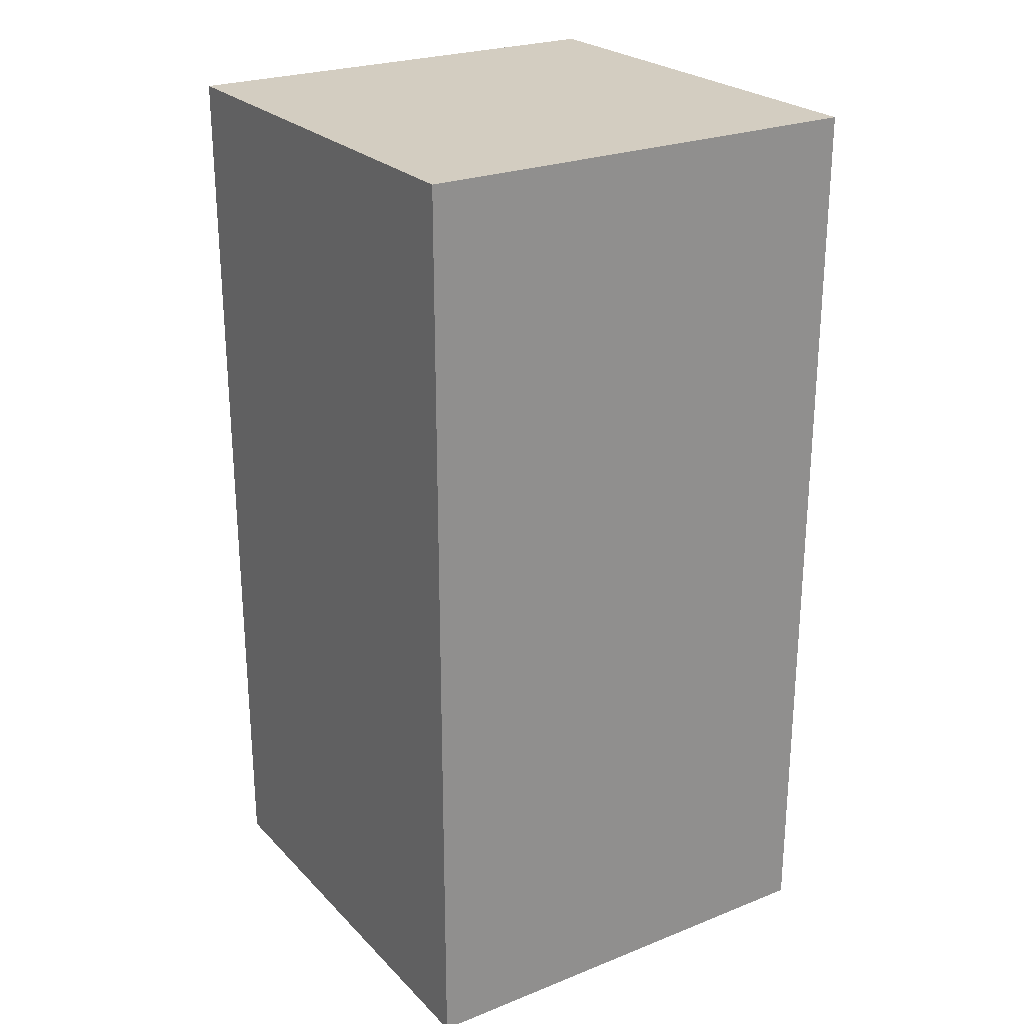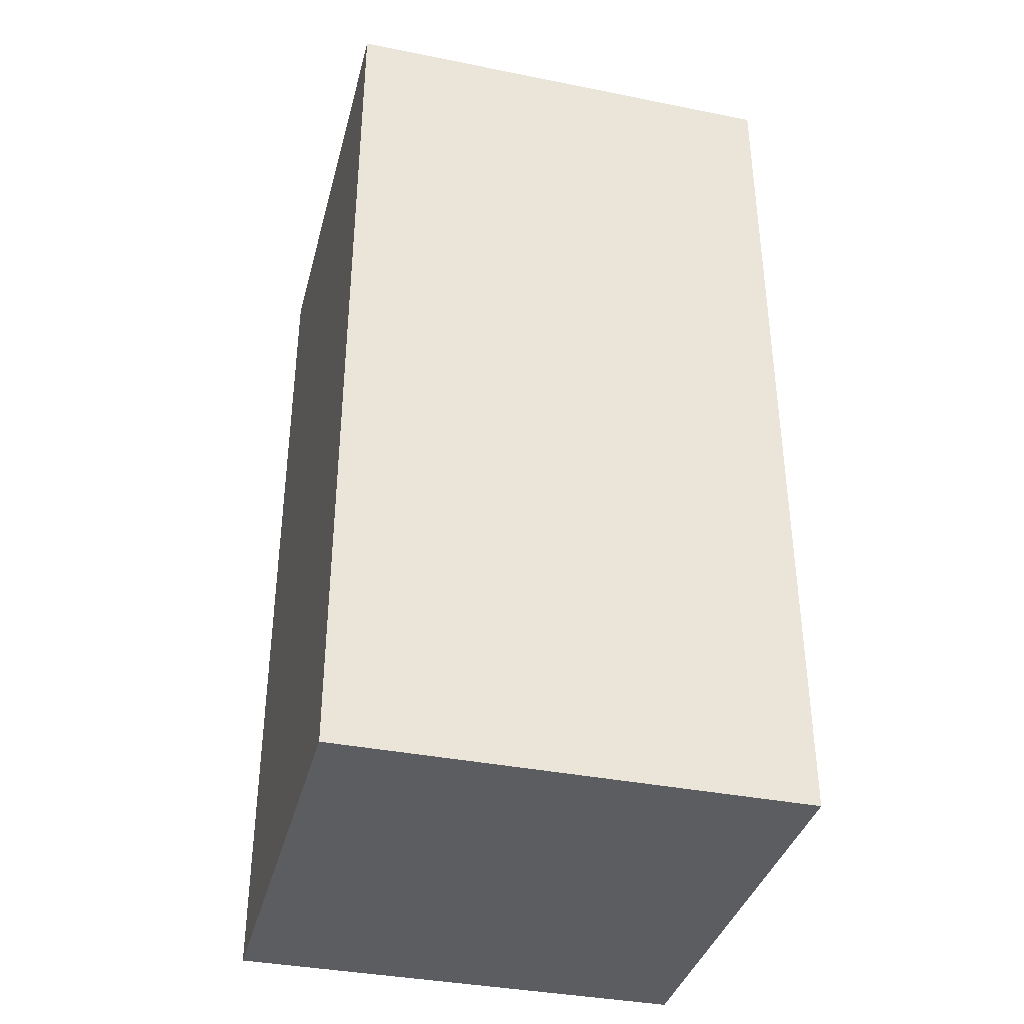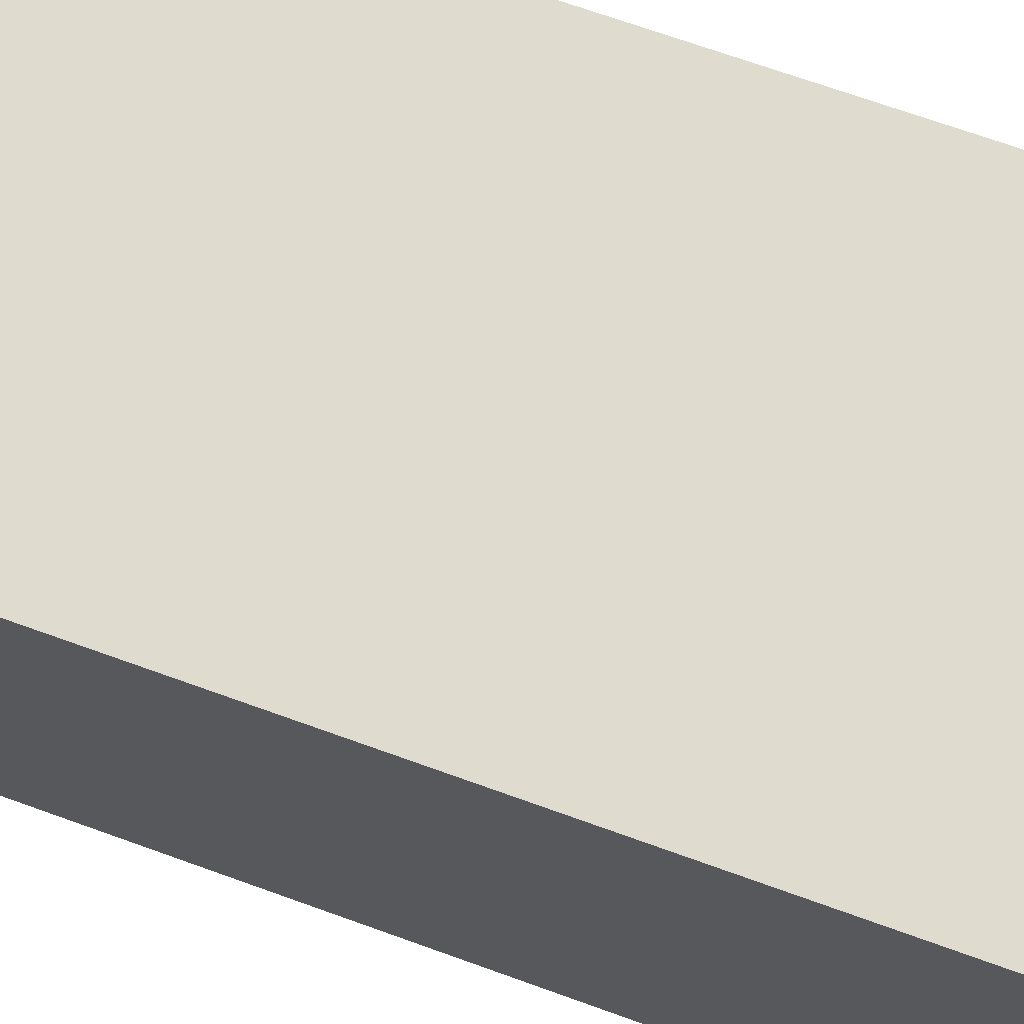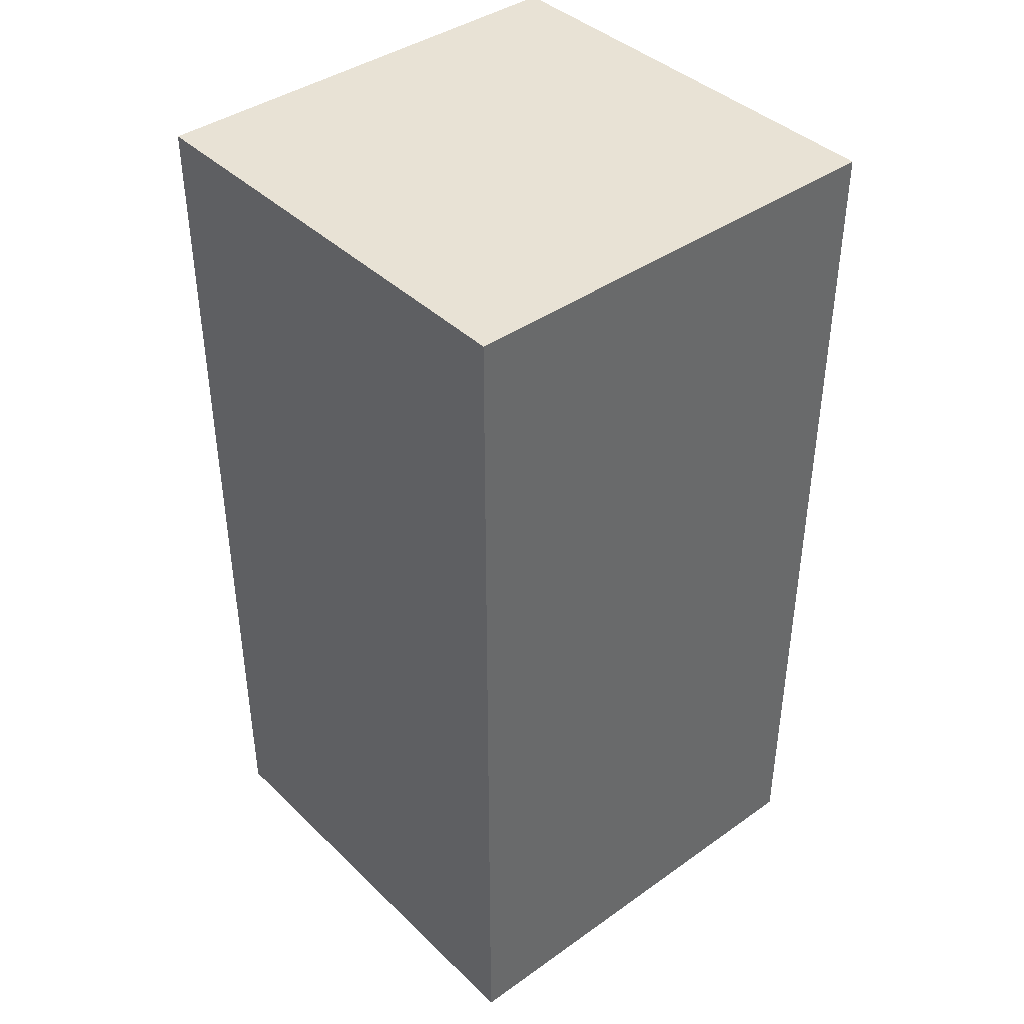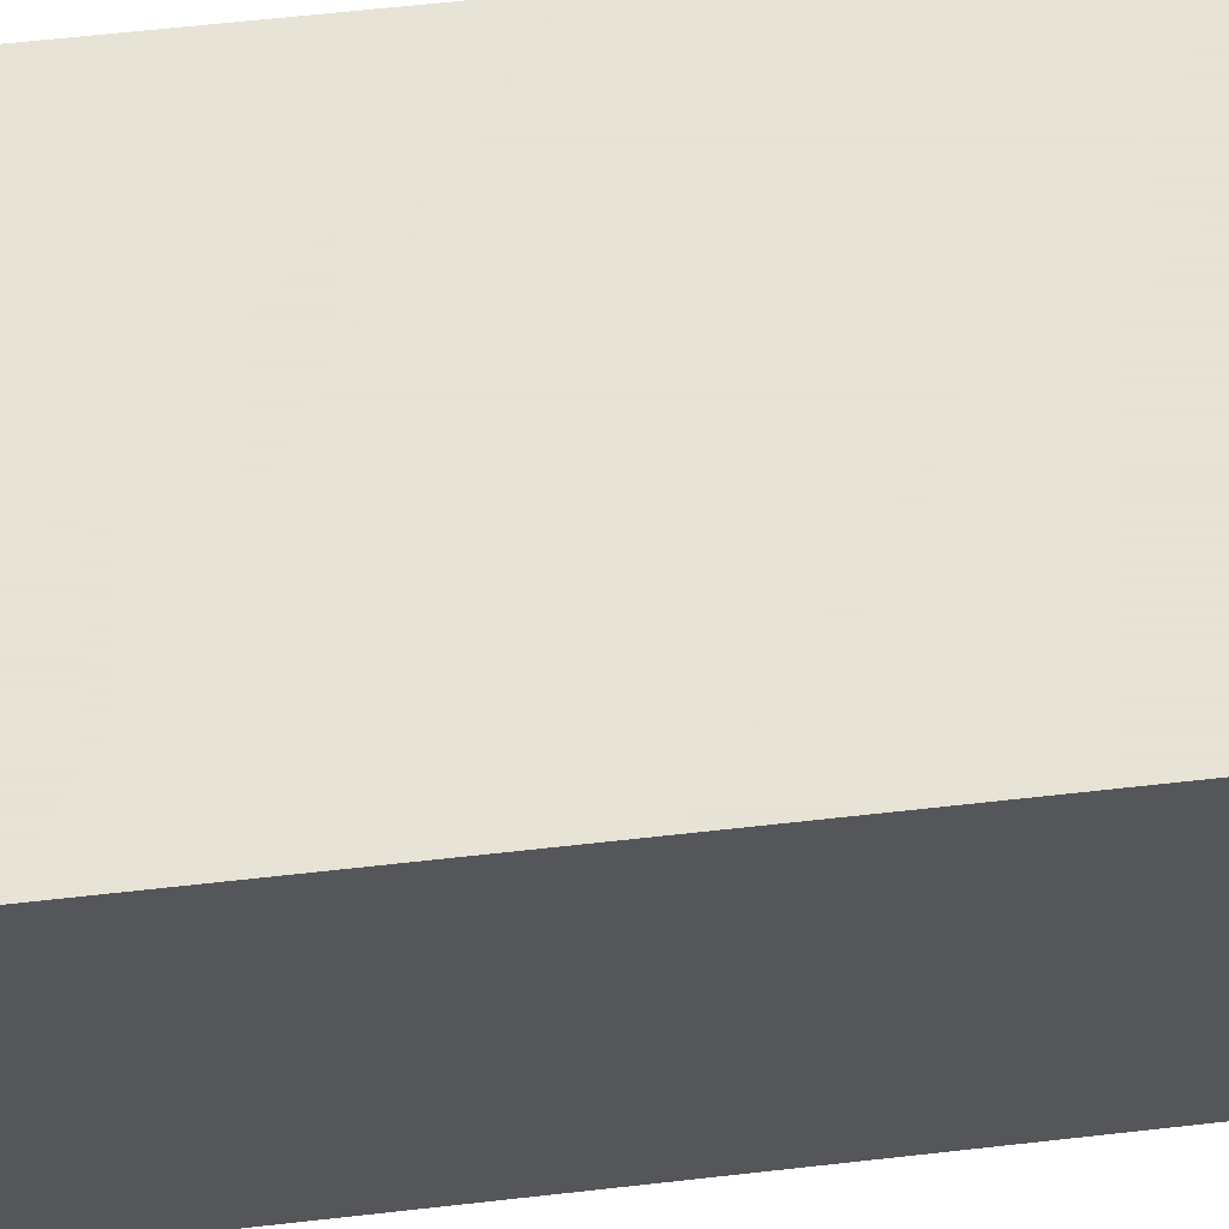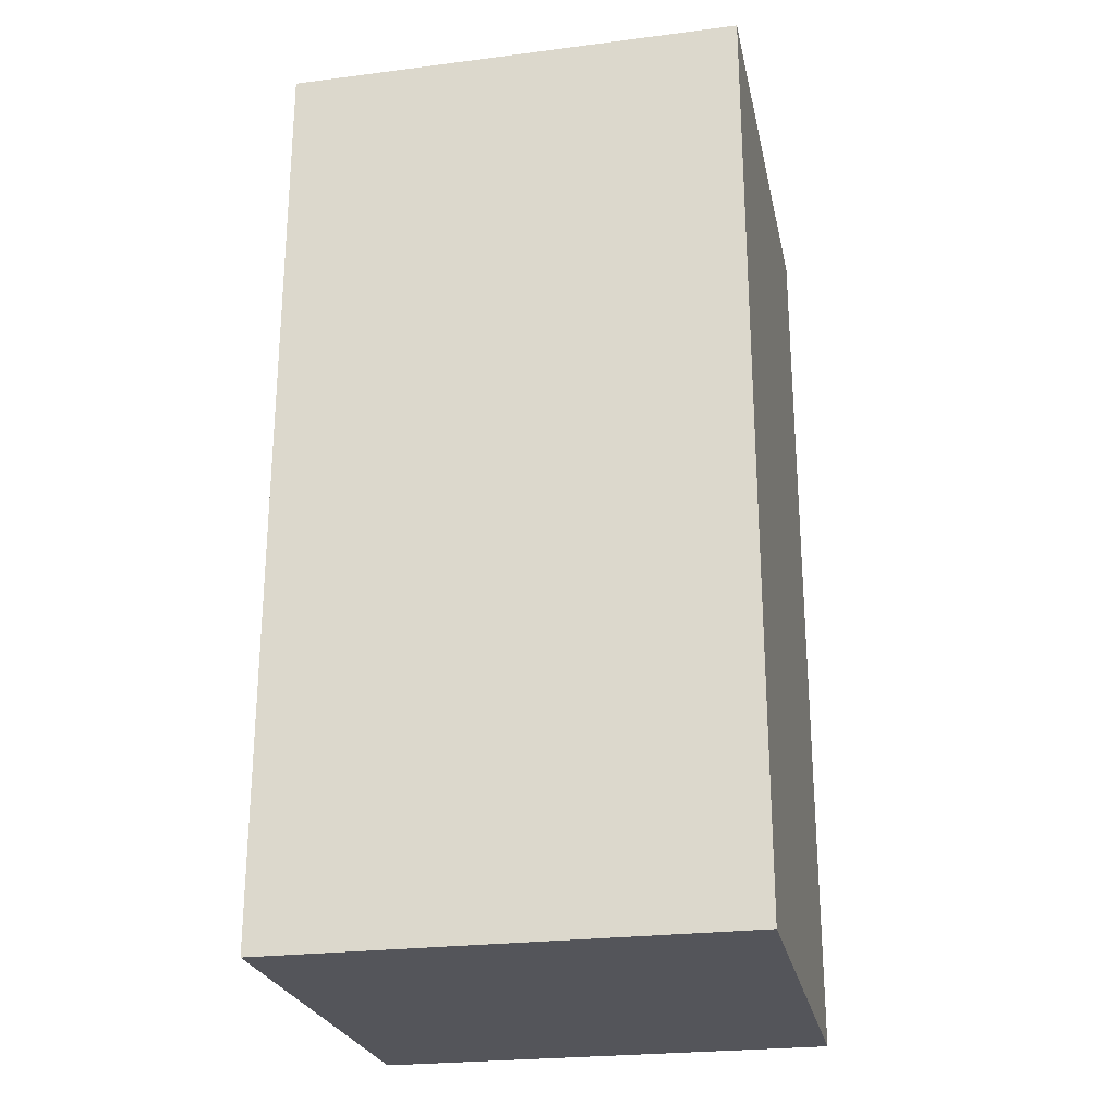
<metadata>
{"format":"obj","ext":"obj","renderer":"f3d","projection":"perspective","resolution":1024,"background":"white","views":[{"elev":24.8,"azim":57.3,"up":"+Z"},{"elev":-37.2,"azim":-14.4,"up":"+Z"},{"elev":70.3,"azim":-70.2,"up":"+Y"},{"elev":40.6,"azim":-40.8,"up":"+Z"},{"elev":62.8,"azim":-96.5,"up":"+Y"},{"elev":-24.9,"azim":-168.3,"up":"+Z"}]}
</metadata>
<code>
o Cube
v 0.3274 1.702 -2.343
v 0.3274 -0.298 -2.343
v 0.3274 1.702 -0.3426
v 0.3274 -0.298 -0.3426
v -1.673 1.702 -2.343
v -1.673 -0.298 -2.343
v -1.673 1.702 -0.3426
v -1.673 -0.298 -0.3426
f 5 3 1
f 3 8 4
f 7 6 8
f 2 8 6
f 1 4 2
f 5 2 6
f 5 7 3
f 3 7 8
f 7 5 6
f 2 4 8
f 1 3 4
f 5 1 2
o Cube.001
v -1.673 -0.298 1.657
v -1.673 1.702 1.657
v -1.673 -0.298 -0.3426
v -1.673 1.702 -0.3426
v 0.3274 -0.298 1.657
v 0.3274 1.702 1.657
v 0.3274 -0.298 -0.3426
v 0.3274 1.702 -0.3426
f 10 11 9
f 12 15 11
f 16 13 15
f 14 9 13
f 15 9 11
f 12 14 16
f 10 12 11
f 12 16 15
f 16 14 13
f 14 10 9
f 15 13 9
f 12 10 14

</code>
